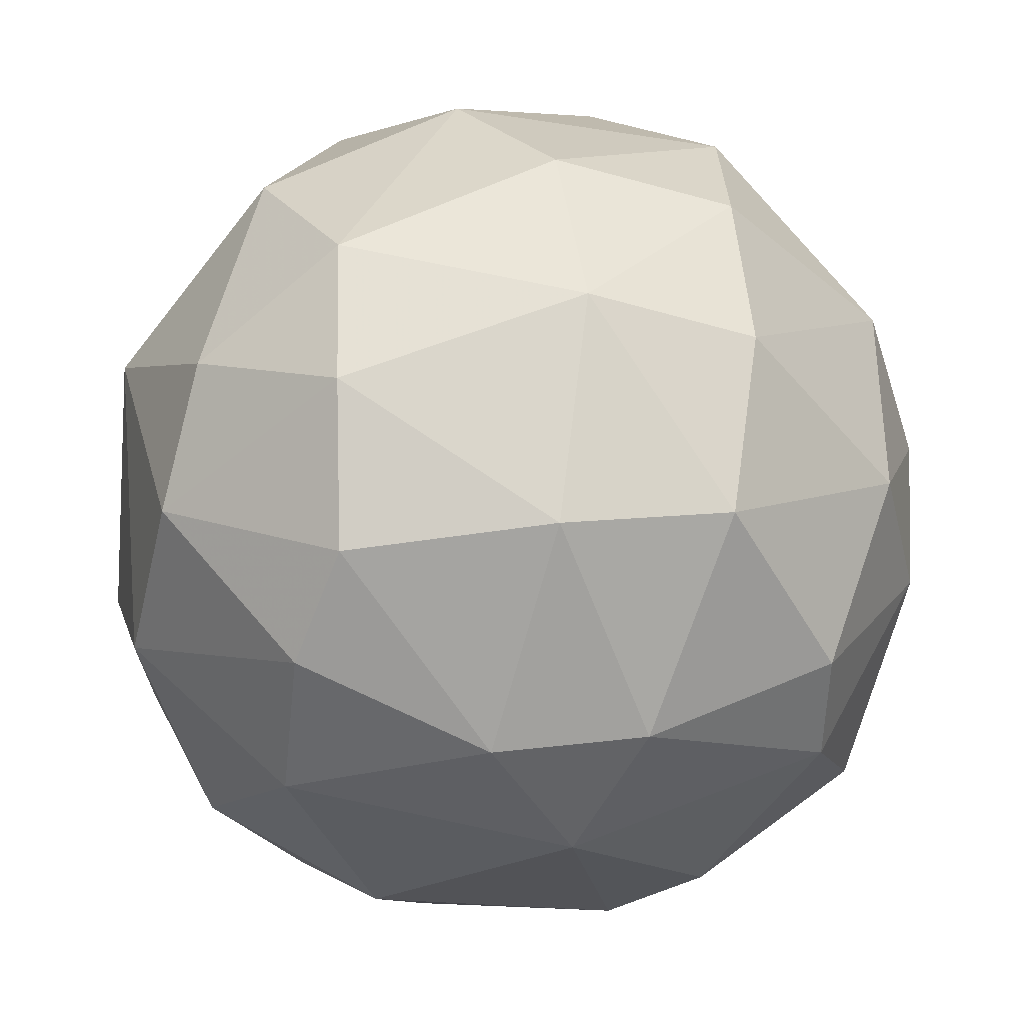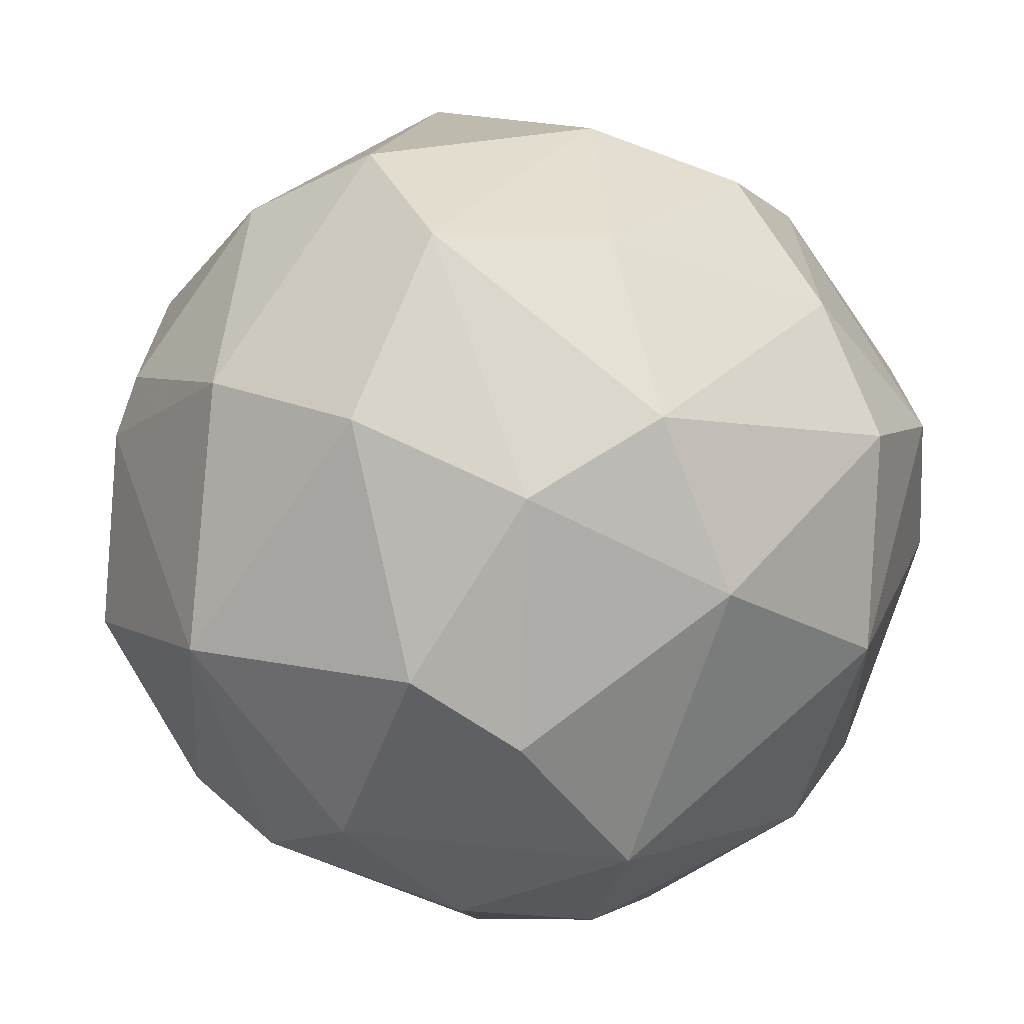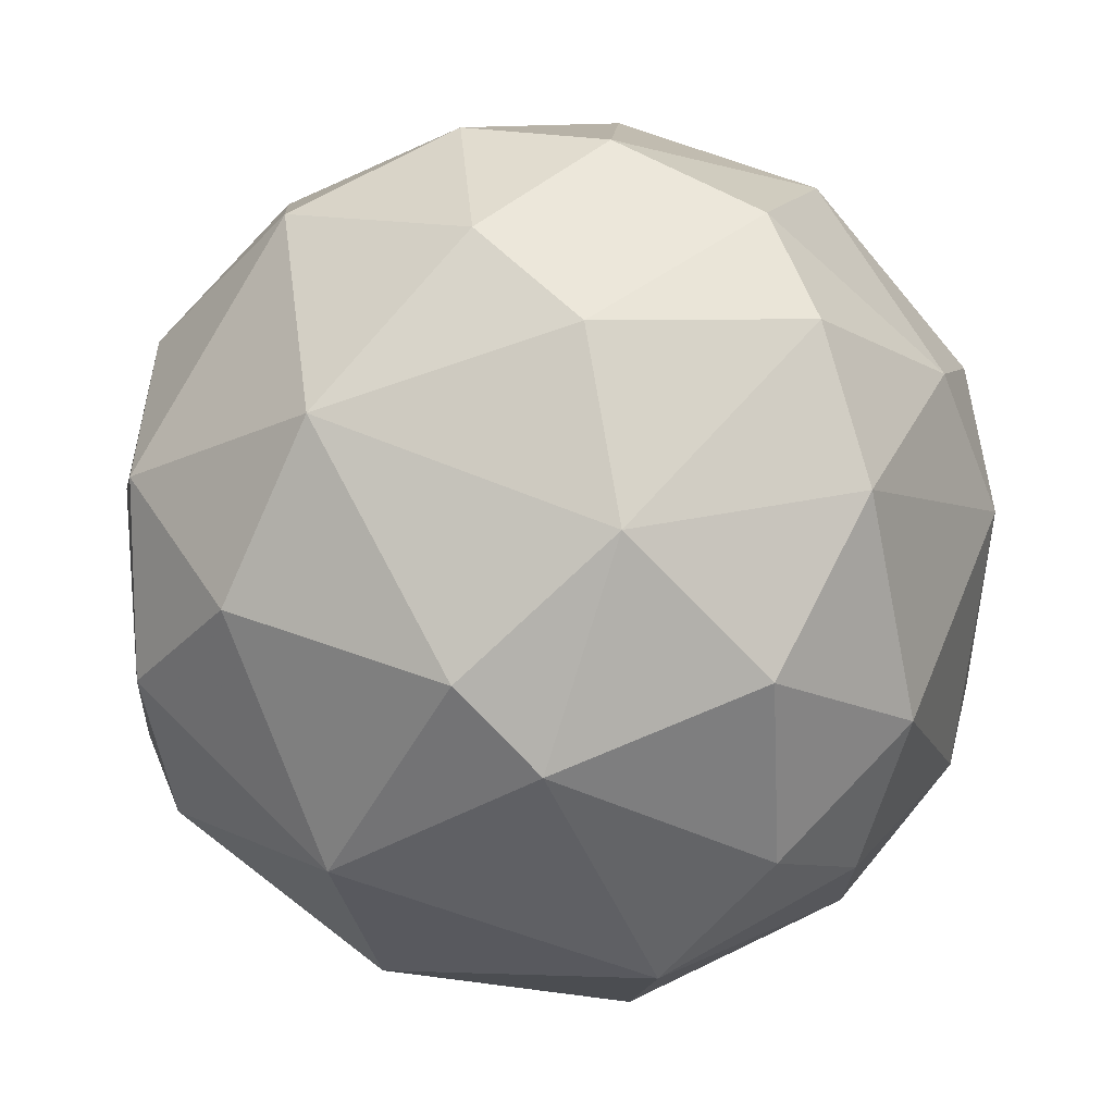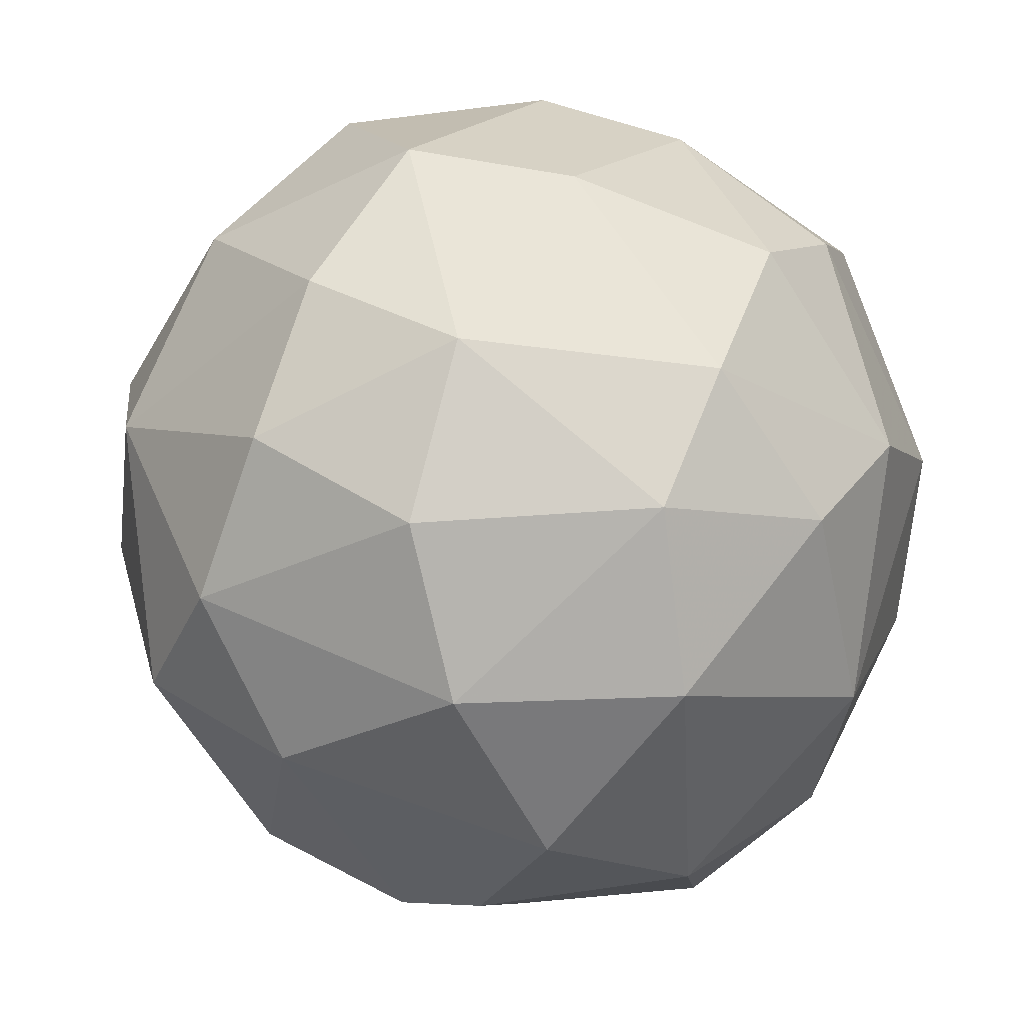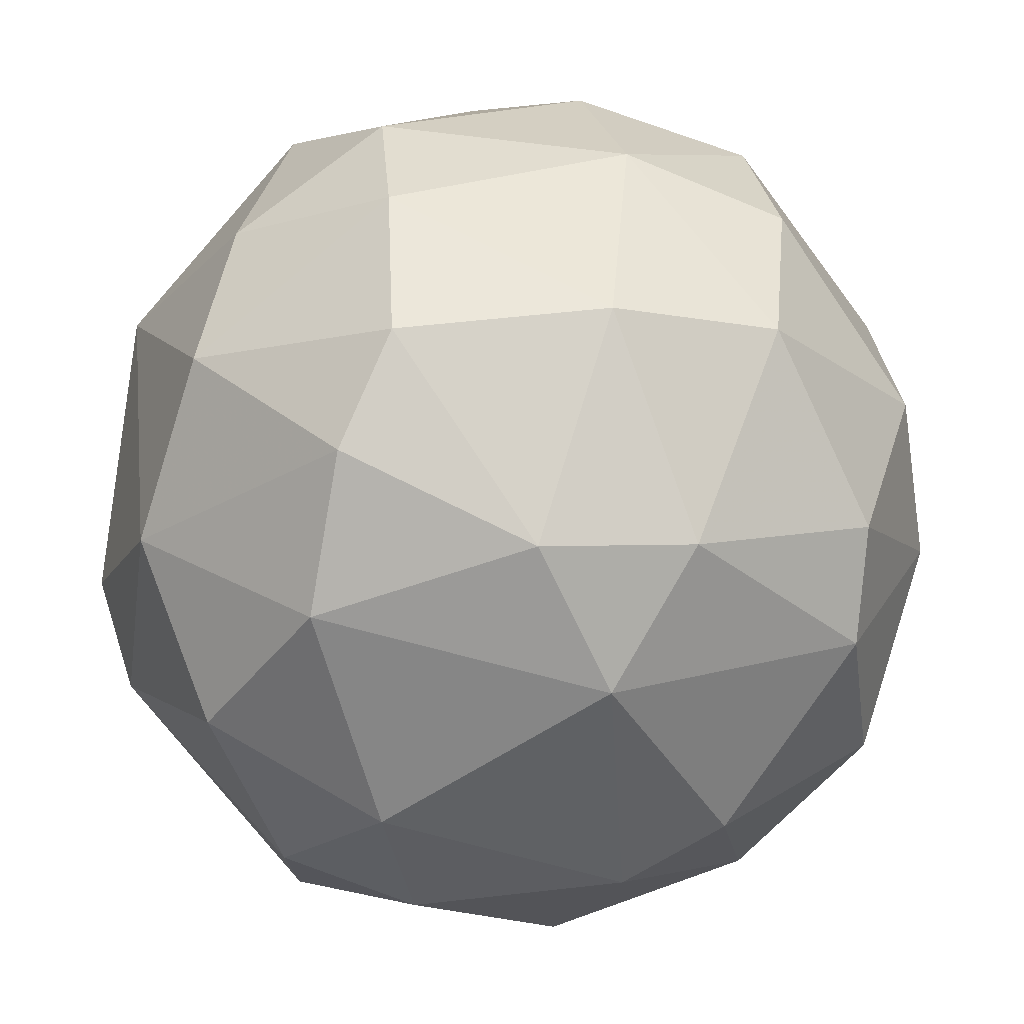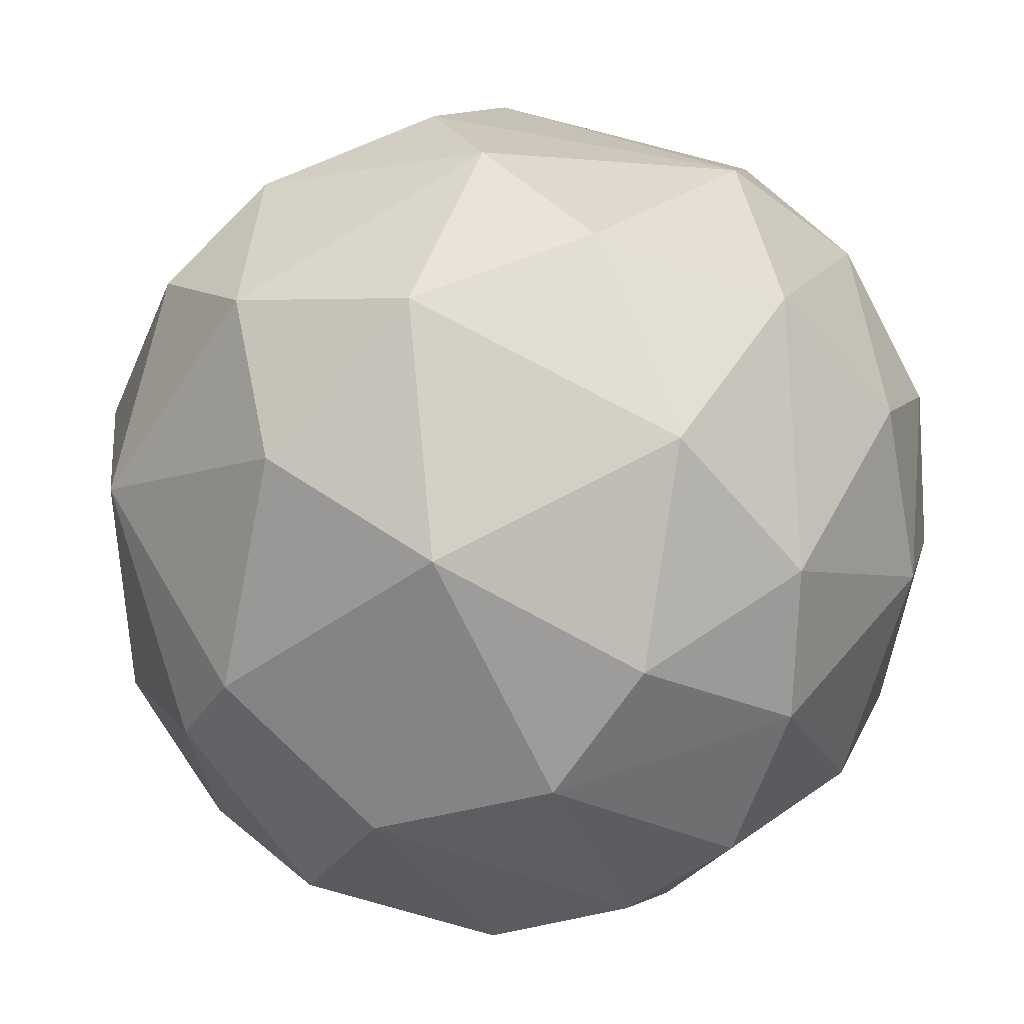
<metadata>
{"format":"obj","ext":"obj","renderer":"f3d","projection":"perspective","resolution":1024,"background":"white","views":[{"elev":56.5,"azim":-176.2,"up":"+Y"},{"elev":-74.1,"azim":-20.7,"up":"+Y"},{"elev":5.8,"azim":115.3,"up":"+Y"},{"elev":76.6,"azim":27.3,"up":"+Y"},{"elev":-60.7,"azim":174.8,"up":"+Z"},{"elev":12.1,"azim":120.9,"up":"+Z"}]}
</metadata>
<code>
v 0.02805 0.009183 0.0615
v -0.06812 0.001552 0.04167
v -0.06812 0.001552 0.04928
v -0.02843 0.05955 0.04319
v -0.00706 -0.003029 0.000458
v -0.02385 -0.01829 0.08744
v -0.01469 -0.03815 0.03556
v -0.02689 0.03665 0.08897
v 0.01431 0.04734 0.04014
v -0.03759 0.03207 0.005033
v -0.05132 -0.02593 0.02946
v -0.06201 0.03207 0.06302
v 0.02347 -0.00608 0.02793
v 0.01278 -0.01524 0.07676
v 0.000565 0.03818 0.008083
v 0.003624 0.03512 0.08439
v -0.05132 -0.003029 0.08439
v -0.05743 0.01681 0.01267
v -0.0437 -0.03051 0.06149
v -0.04522 0.04886 0.02335
v -0.01011 0.006142 0.09509
v -0.03454 -0.01219 0.005033
v 0.000565 -0.03356 0.05844
v -0.02385 0.05802 0.06302
v 0.02194 0.01833 0.02029
v 0.002099 -0.03051 0.02488
v 0.009724 0.04886 0.06454
v -0.002485 0.05649 0.03251
v -0.0437 0.05344 0.06149
v -0.06353 0.0336 0.03862
v -0.04522 0.02901 0.08744
v 0.02042 -0.01829 0.05387
v 0.01889 0.02139 0.07829
v 0.02652 0.02902 0.05233
v 0.01278 0.003072 0.008083
v -0.01317 -0.03204 0.0737
v -0.02995 0.01681 -0.001076
v -0.02689 0.05191 0.01878
v -0.02843 -0.02745 0.01572
v -0.05896 -0.01829 0.05692
v -0.06201 -0.001509 0.0203
v -0.02843 0.004602 0.09509
v -0.06201 0.004602 0.07218
v 0.002099 0.02139 0.001983
v -0.04216 -0.01982 0.08134
v -0.02843 -0.03815 0.03862
v -0.01165 0.05039 0.07676
v -0.00096 0.05802 0.04928
v 0.02805 0.003082 0.03556
v -0.04216 0.04427 0.07829
v 0.002099 -0.00914 0.08744
v 0.003624 -0.01677 0.01114
v 0.01736 0.03818 0.0264
v -0.04675 0.05344 0.04319
v -0.02385 -0.03662 0.06149
v 0.02042 3.1e-05 0.07676
v -0.00096 0.01833 0.09202
v -0.02079 0.03207 0.001983
v -0.06812 0.01528 0.03708
v -0.04522 -0.004559 0.006558
v -0.05743 0.02901 0.01724
v -0.01165 -0.01982 0.008083
v -0.00401 0.04886 0.01572
v -0.06812 0.01681 0.05538
f 30 59 64
f 23 7 26
f 24 4 29
f 14 23 32
f 26 13 32
f 23 26 32
f 27 16 33
f 27 33 34
f 9 27 34
f 33 1 34
f 25 13 35
f 23 14 36
f 18 10 37
f 5 22 37
f 20 4 38
f 10 20 38
f 4 28 38
f 11 22 39
f 26 7 39
f 3 2 40
f 2 11 40
f 11 19 40
f 11 2 41
f 6 21 42
f 21 8 42
f 31 17 42
f 8 31 42
f 31 12 43
f 17 31 43
f 3 40 43
f 40 17 43
f 15 25 44
f 35 5 44
f 25 35 44
f 5 37 44
f 36 6 45
f 17 40 45
f 40 19 45
f 6 42 45
f 42 17 45
f 19 11 46
f 39 7 46
f 11 39 46
f 8 16 47
f 16 27 47
f 47 27 48
f 4 24 48
f 27 9 48
f 9 28 48
f 28 4 48
f 24 47 48
f 13 25 49
f 1 32 49
f 32 13 49
f 34 1 49
f 25 34 49
f 29 12 50
f 24 29 50
f 12 31 50
f 31 8 50
f 8 47 50
f 47 24 50
f 21 6 51
f 6 36 51
f 36 14 51
f 13 26 52
f 5 35 52
f 35 13 52
f 25 15 53
f 28 9 53
f 9 34 53
f 34 25 53
f 4 20 54
f 12 29 54
f 29 4 54
f 30 12 54
f 20 30 54
f 7 23 55
f 23 36 55
f 36 45 55
f 45 19 55
f 19 46 55
f 46 7 55
f 32 1 56
f 14 32 56
f 1 33 56
f 51 14 56
f 51 56 57
f 16 8 57
f 8 21 57
f 33 16 57
f 21 51 57
f 56 33 57
f 37 10 58
f 10 38 58
f 15 44 58
f 44 37 58
f 2 3 59
f 41 2 59
f 18 41 59
f 22 11 60
f 18 37 60
f 37 22 60
f 11 41 60
f 41 18 60
f 10 18 61
f 20 10 61
f 30 20 61
f 59 30 61
f 18 59 61
f 22 5 62
f 39 22 62
f 26 39 62
f 52 26 62
f 5 52 62
f 38 28 63
f 53 15 63
f 28 53 63
f 58 38 63
f 15 58 63
f 12 30 64
f 3 43 64
f 43 12 64
f 59 3 64

</code>
